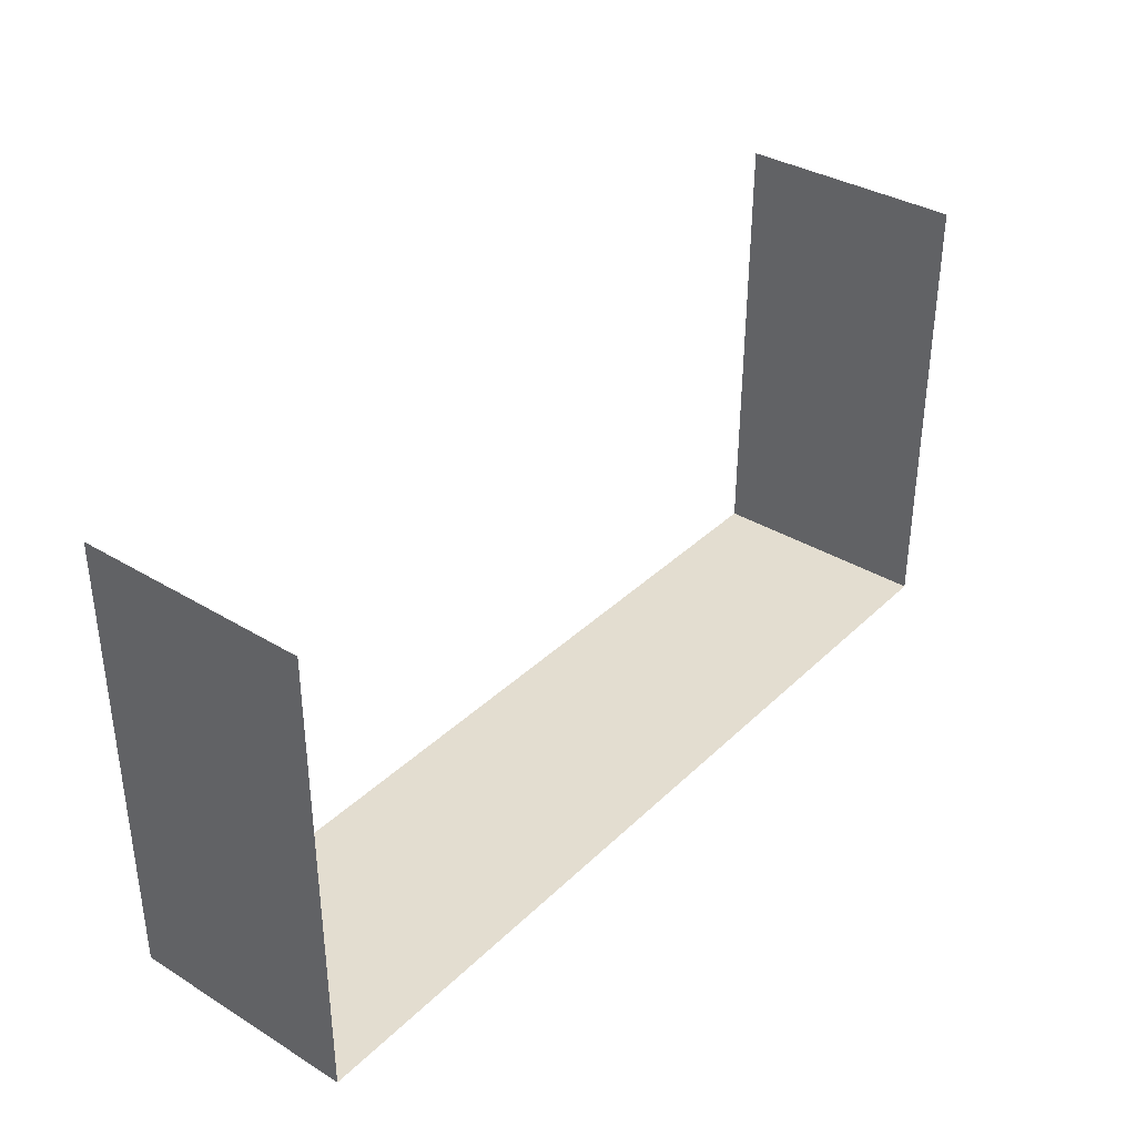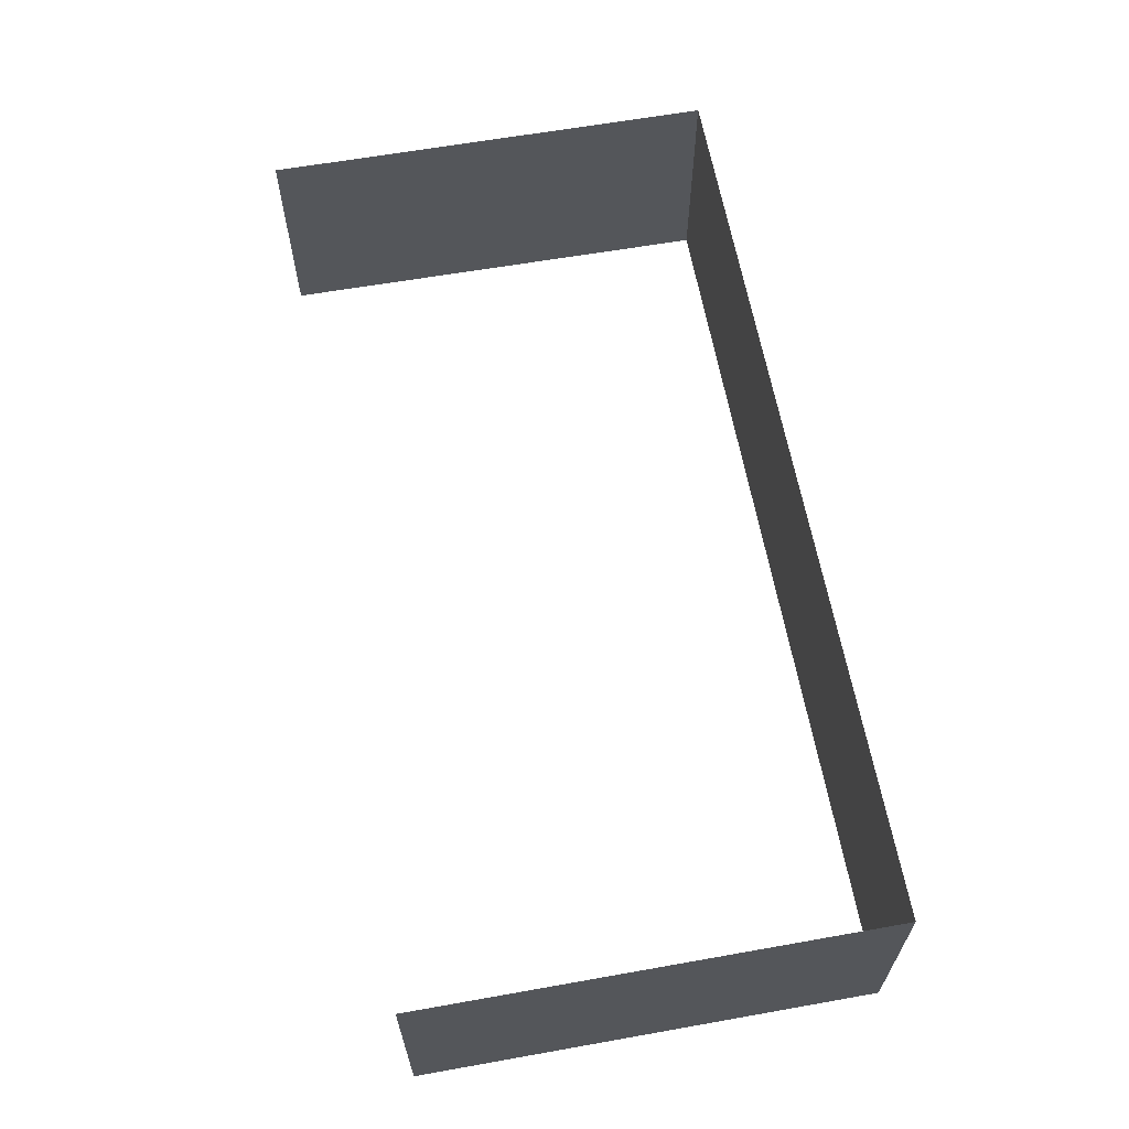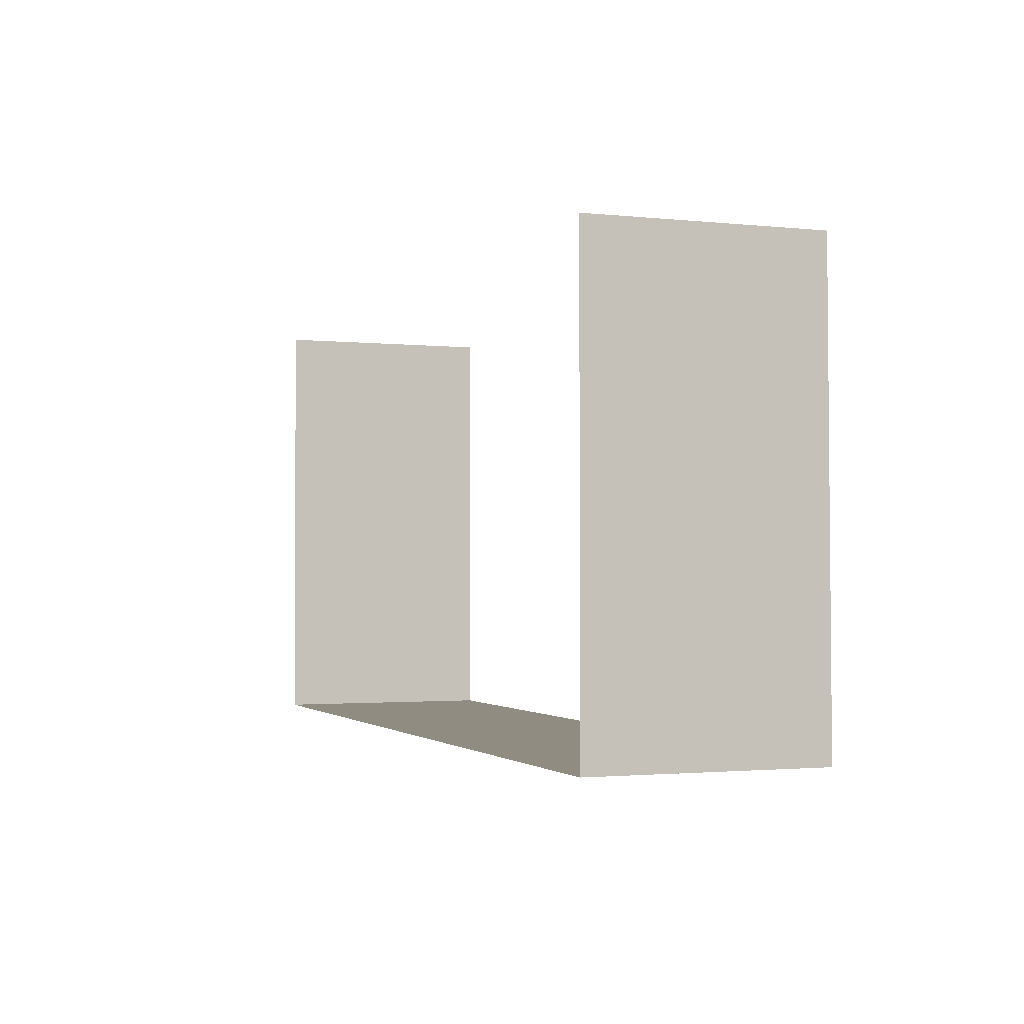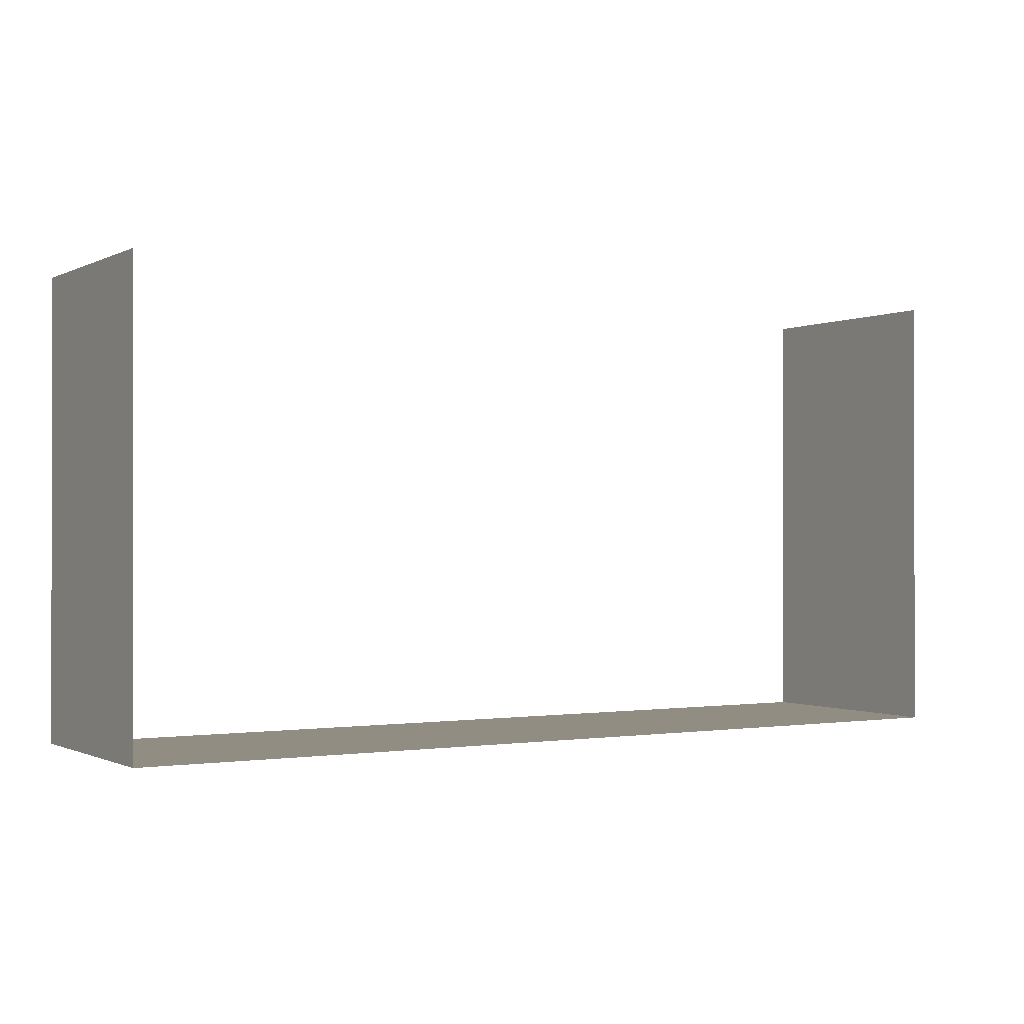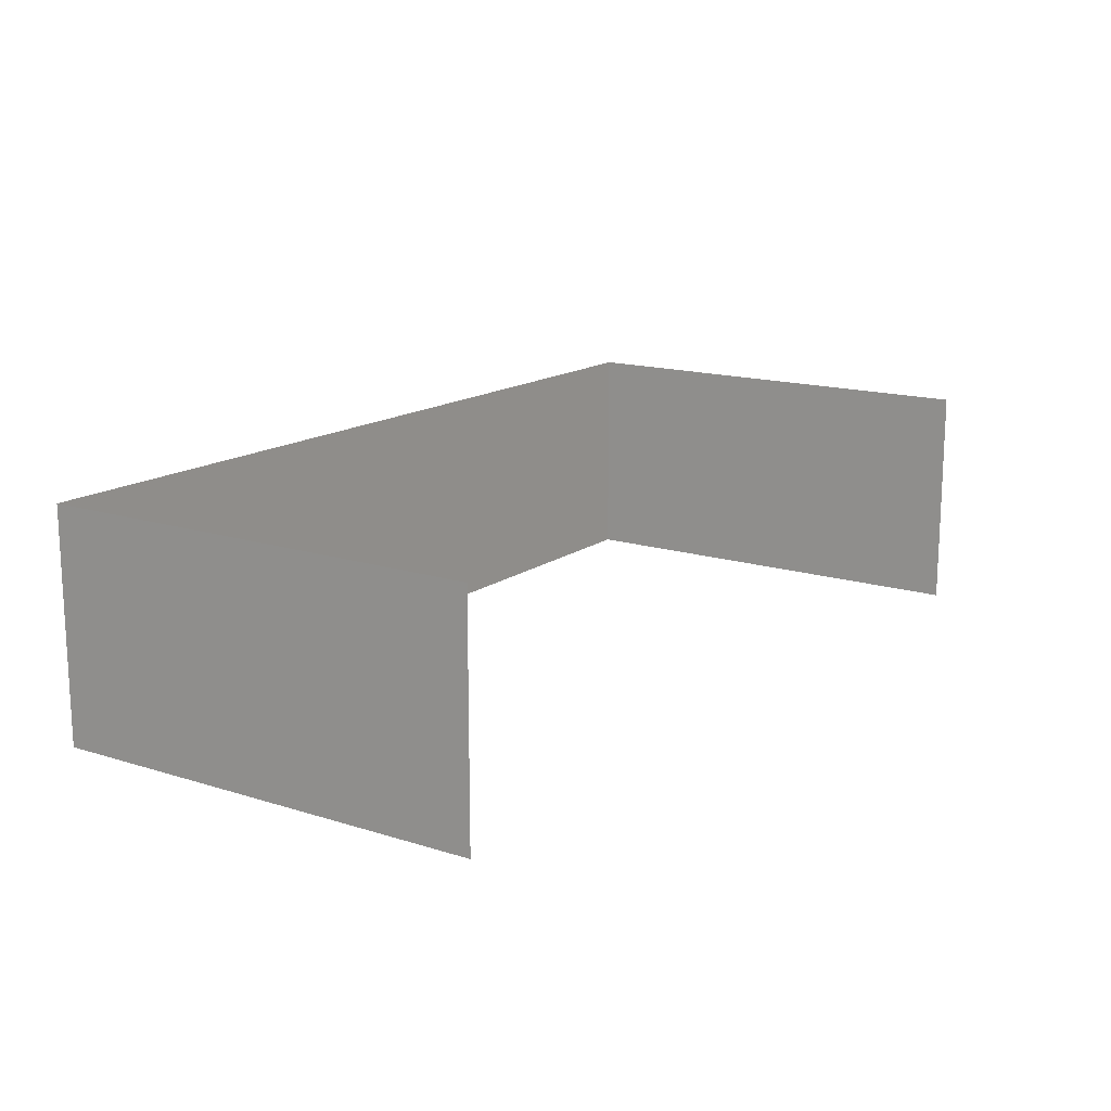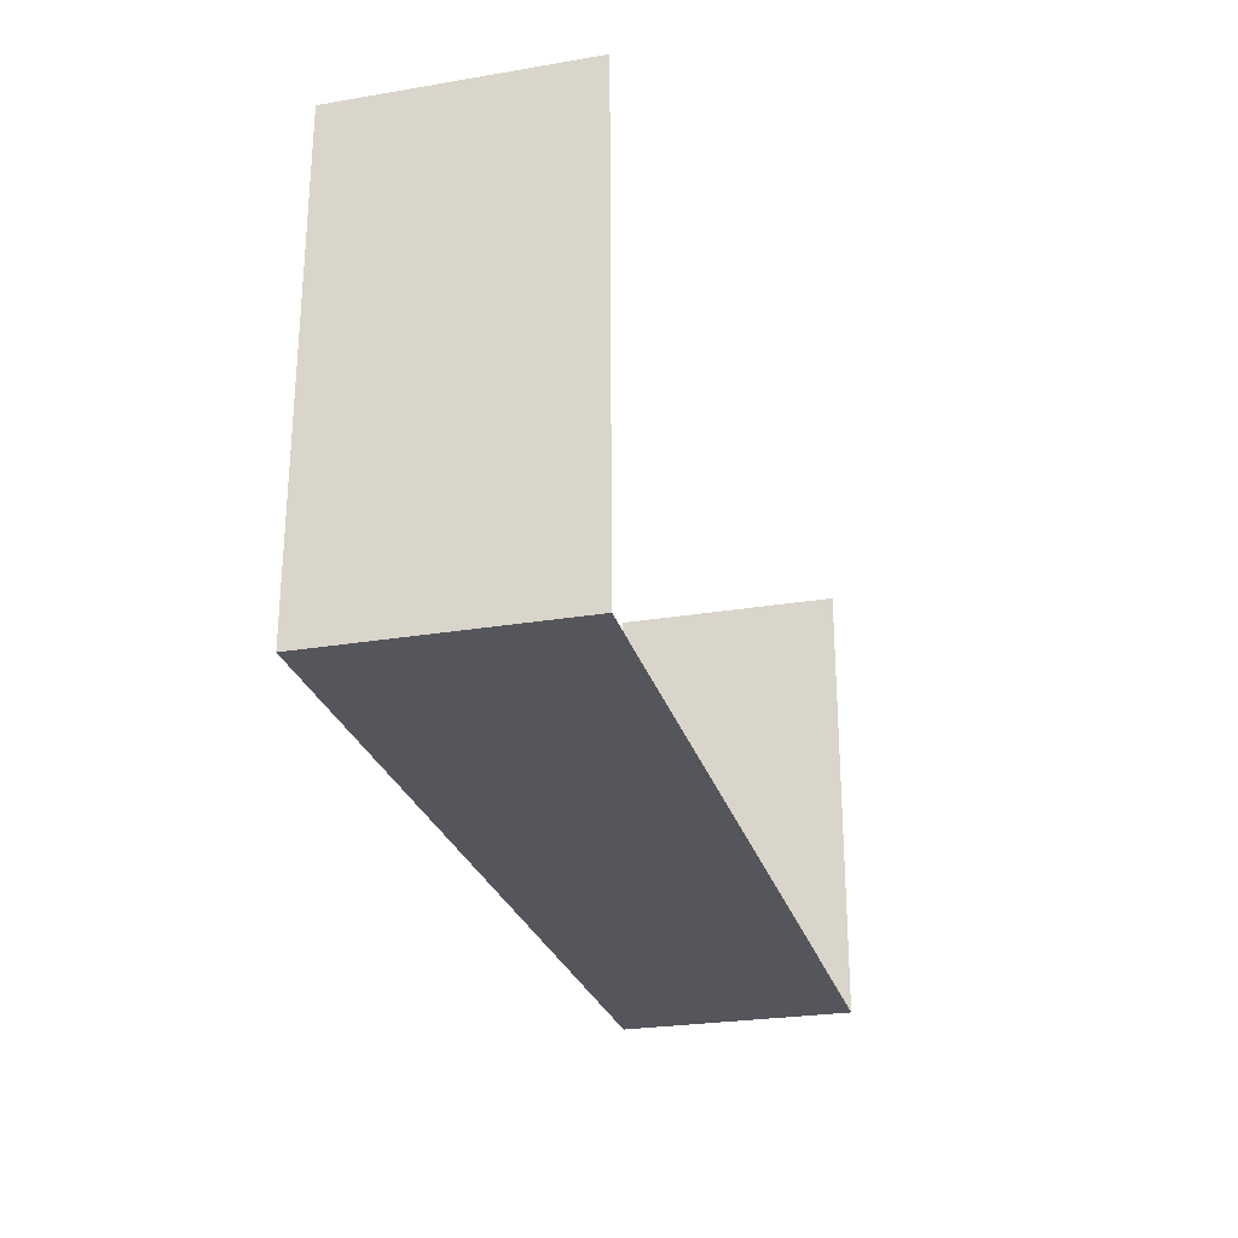
<metadata>
{"format":"obj","ext":"obj","renderer":"f3d","projection":"perspective","resolution":1024,"background":"white","views":[{"elev":35.6,"azim":128.7,"up":"+Z"},{"elev":62.8,"azim":79.8,"up":"+Y"},{"elev":-1.8,"azim":-110.9,"up":"+Z"},{"elev":-0.7,"azim":-31.0,"up":"+Z"},{"elev":15.2,"azim":-55.8,"up":"+Y"},{"elev":-26.3,"azim":-75.2,"up":"+Z"}]}
</metadata>
<code>
o Walls
v -16 0 8
v 16 -0.07977 8
v -16 -0.07977 -8
v 16 -0.07977 -8
v 16 8.042 8
v 16 8.042 -8
v -16 8.042 -8
v -16 8.042 8
v 16 0 -8
f 2 6 4
f 4 7 3
f 1 7 8
f 2 5 6
f 4 6 7
f 1 3 7

</code>
